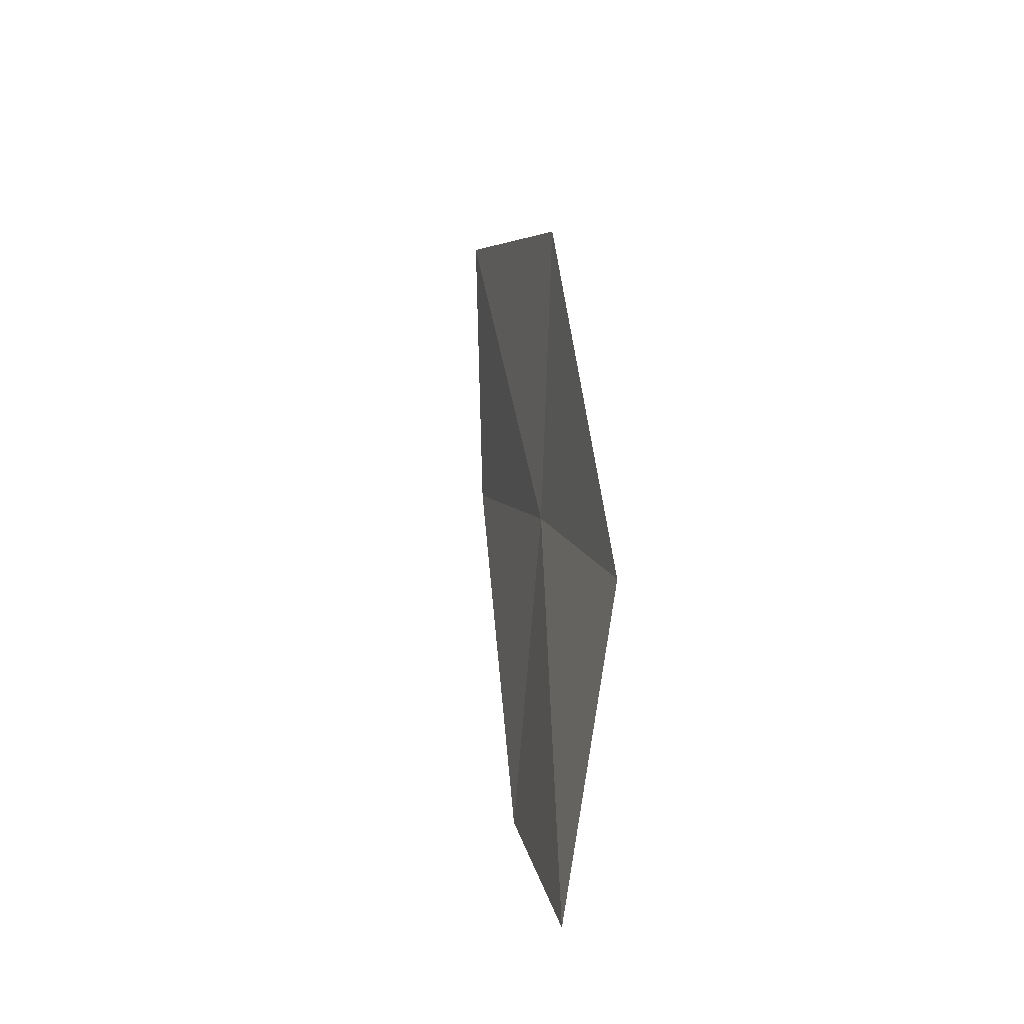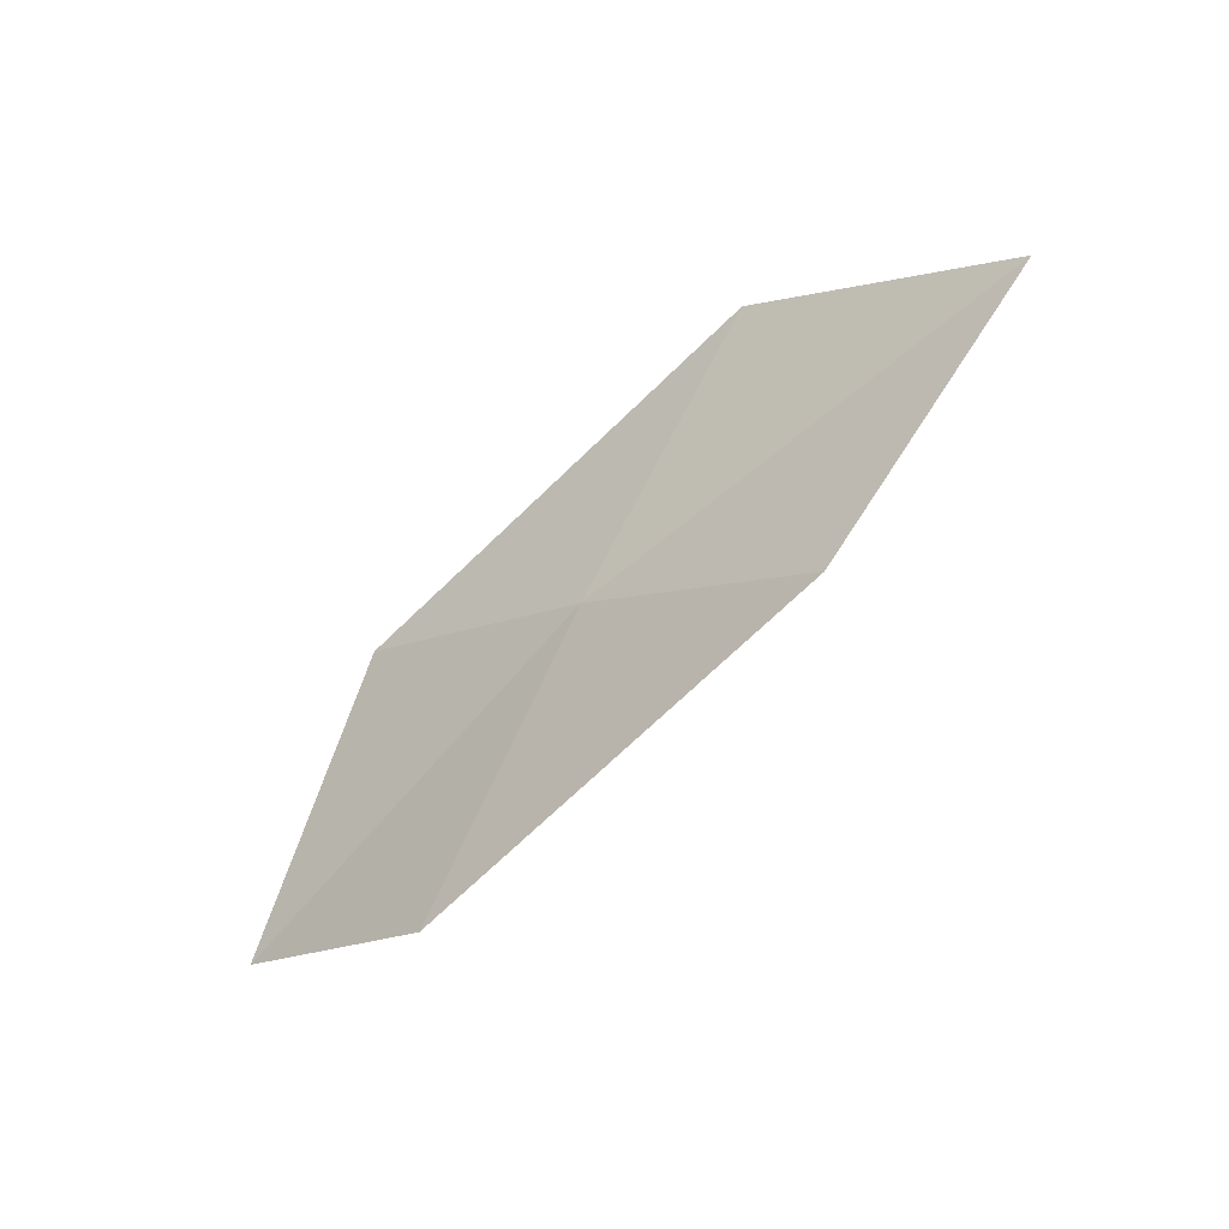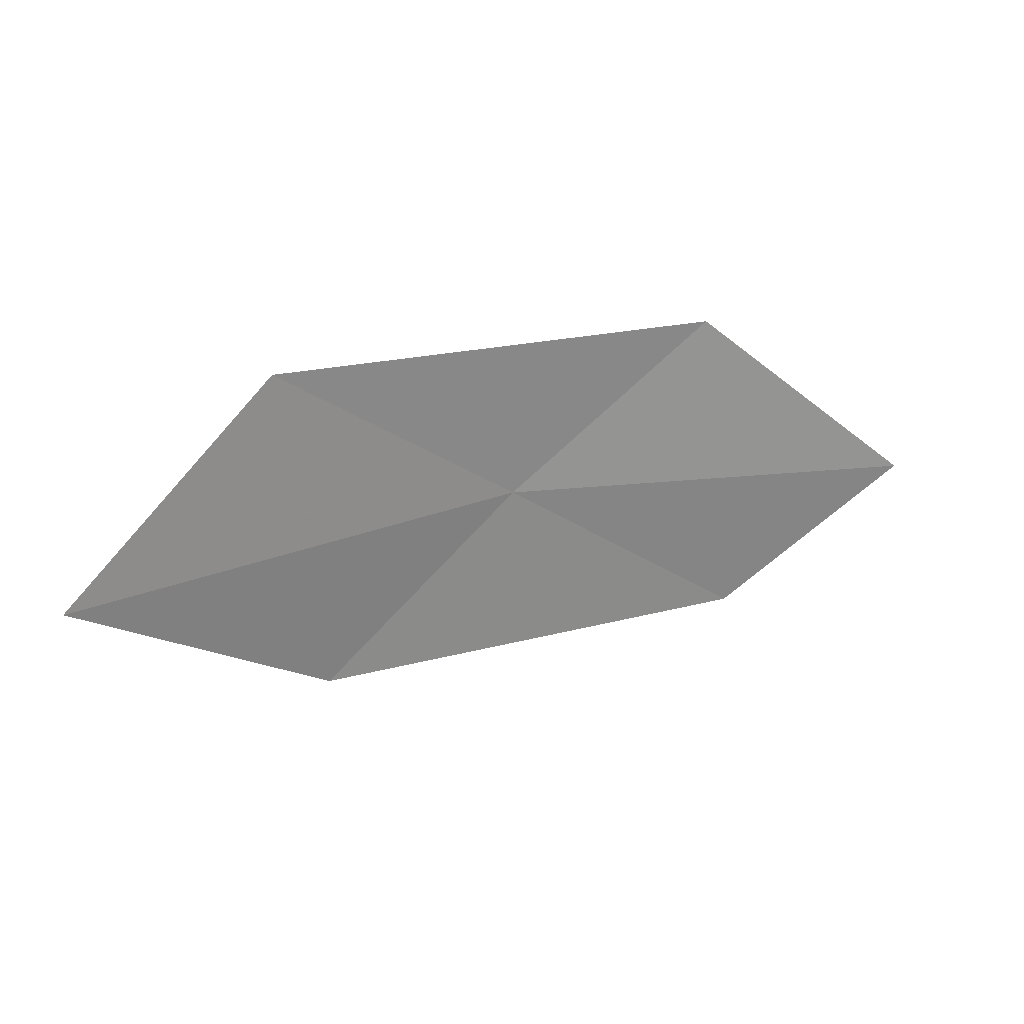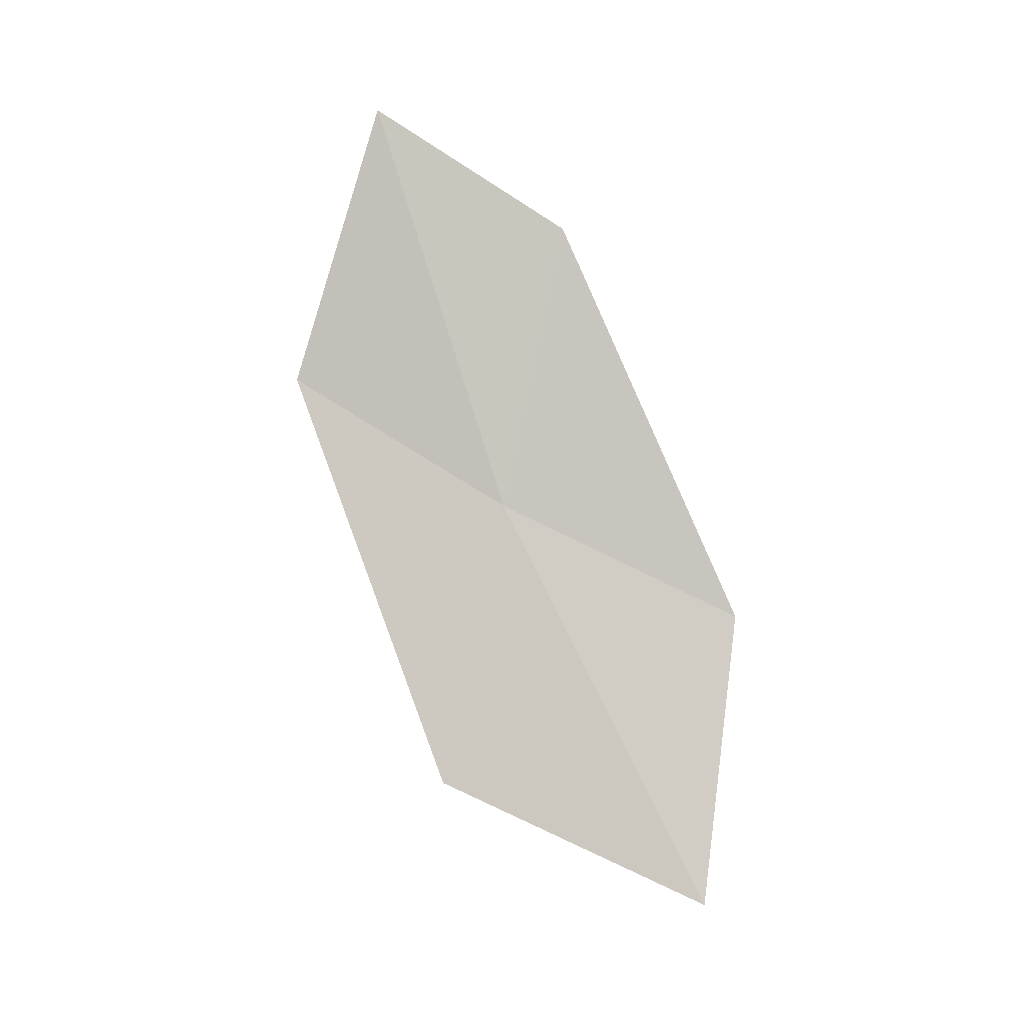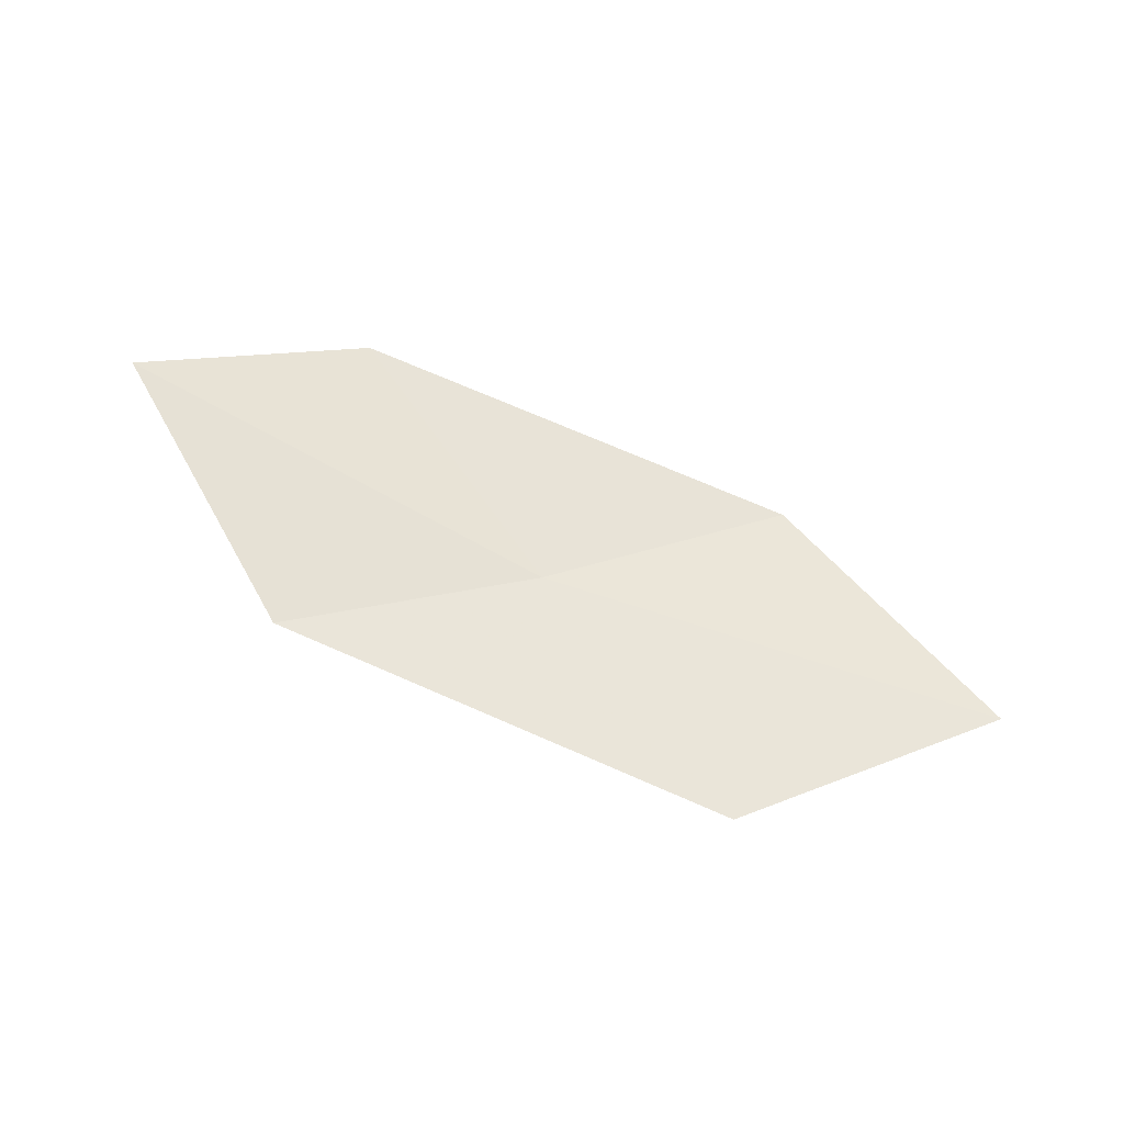
<metadata>
{"format":"obj","ext":"obj","renderer":"f3d","projection":"perspective","resolution":1024,"background":"white","views":[{"elev":41.3,"azim":68.1,"up":"+Y"},{"elev":-58.0,"azim":-152.0,"up":"+Y"},{"elev":42.1,"azim":-37.7,"up":"+Y"},{"elev":66.5,"azim":-119.5,"up":"+Z"},{"elev":42.2,"azim":-171.0,"up":"+Z"}]}
</metadata>
<code>
v -9.902 9.157 2.375
v -8.688 9.826 2.508
v -7.722 8.744 3.175
v -8.81 8.156 2.969
v -11 10.17 1.862
v -11.07 8.344 2.261
v -12.29 9.252 1.824
f 1 3 2
f 1 4 3
f 1 2 5
f 1 6 4
f 1 5 7
f 1 7 6

</code>
